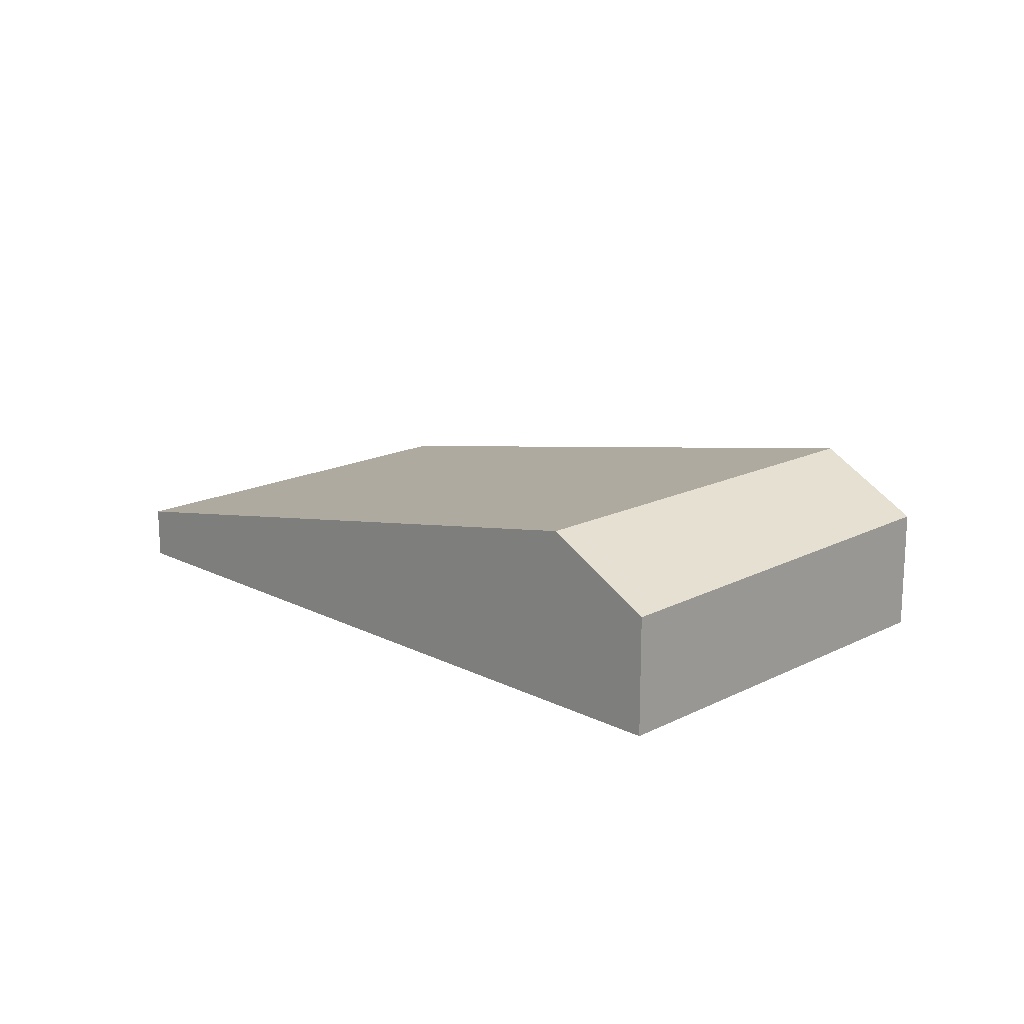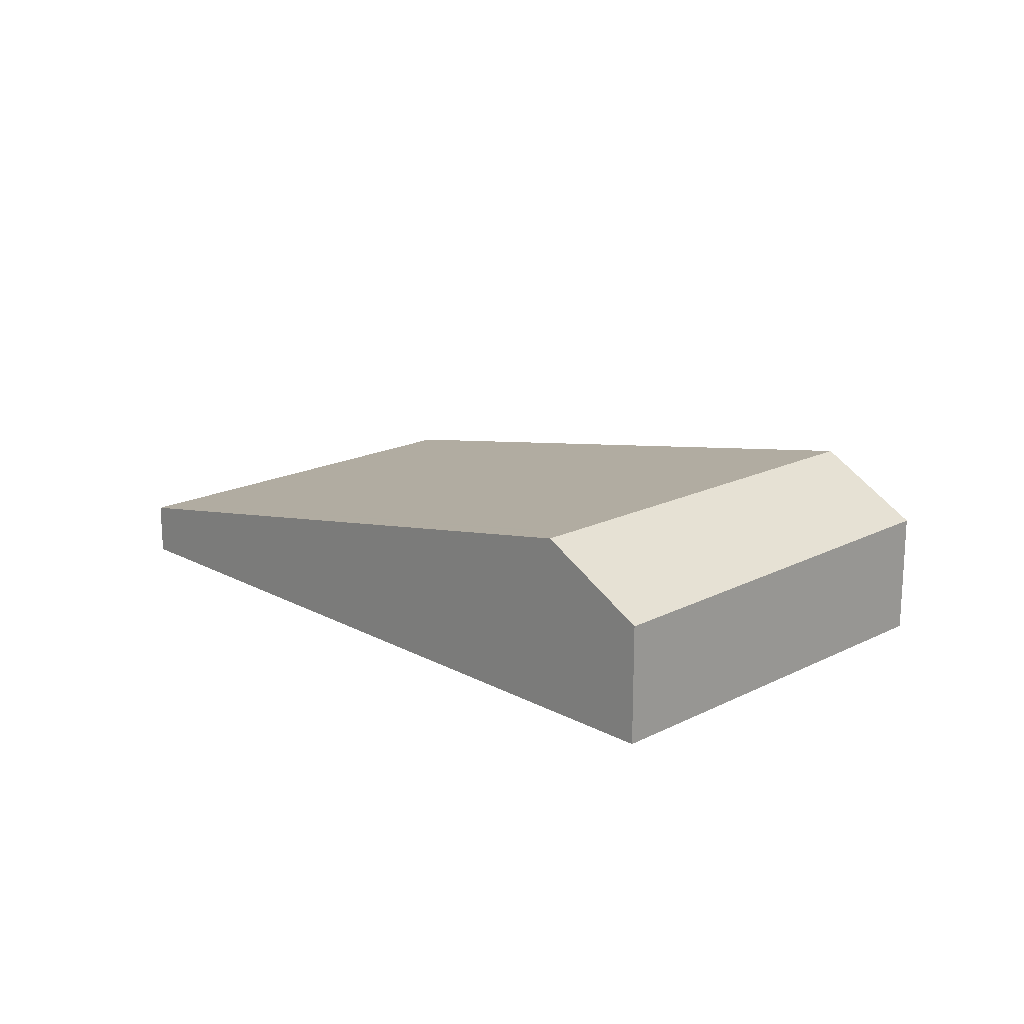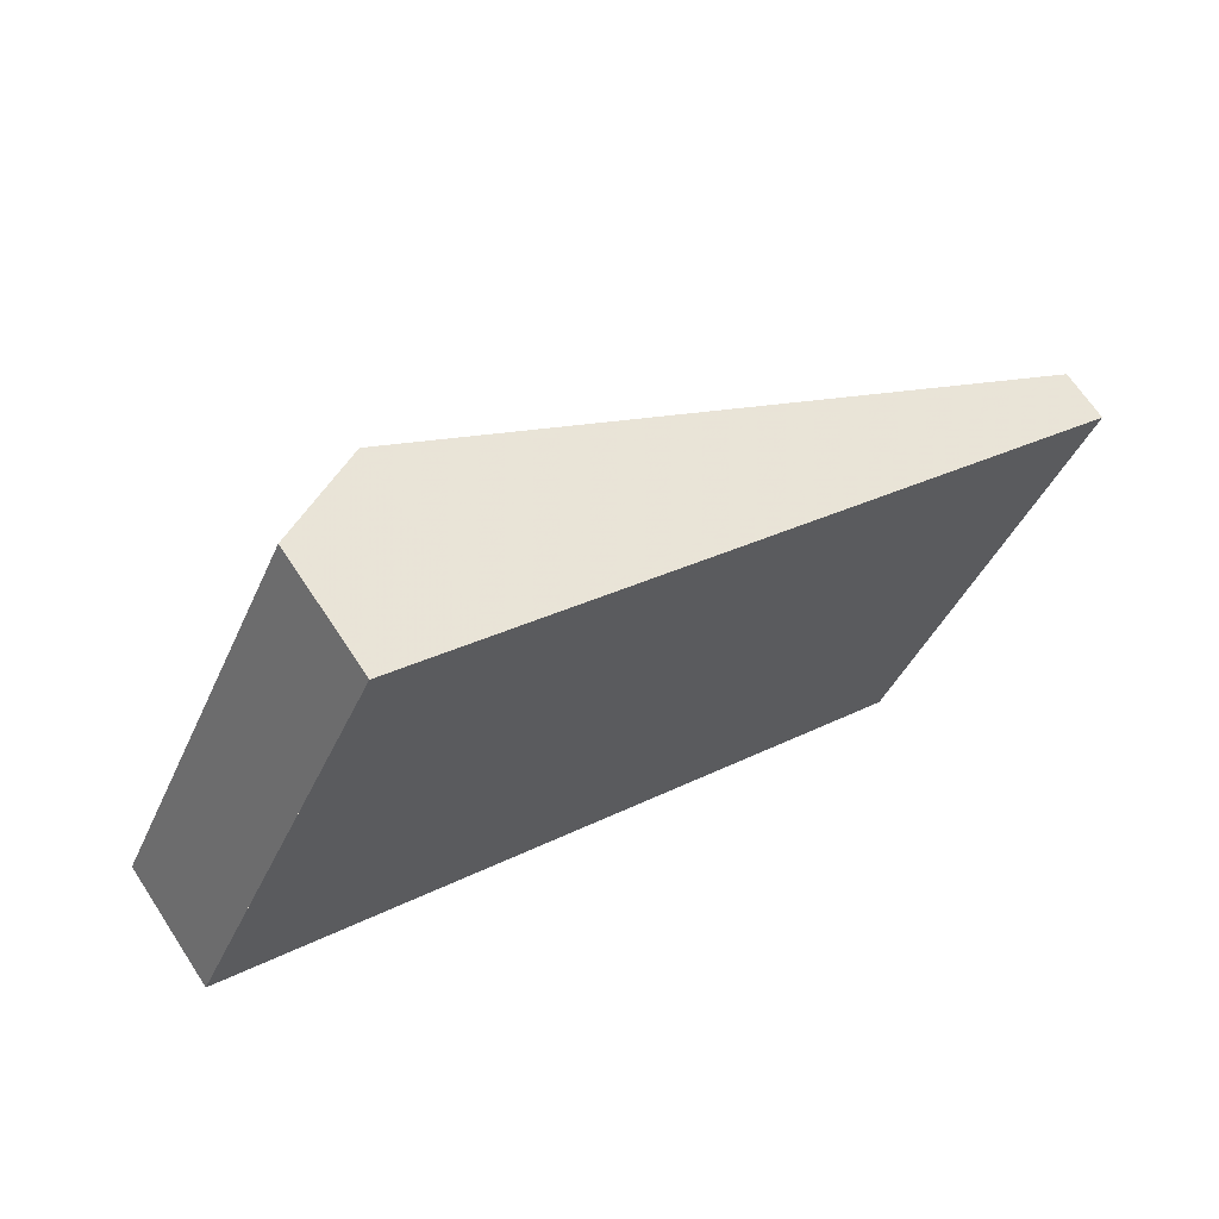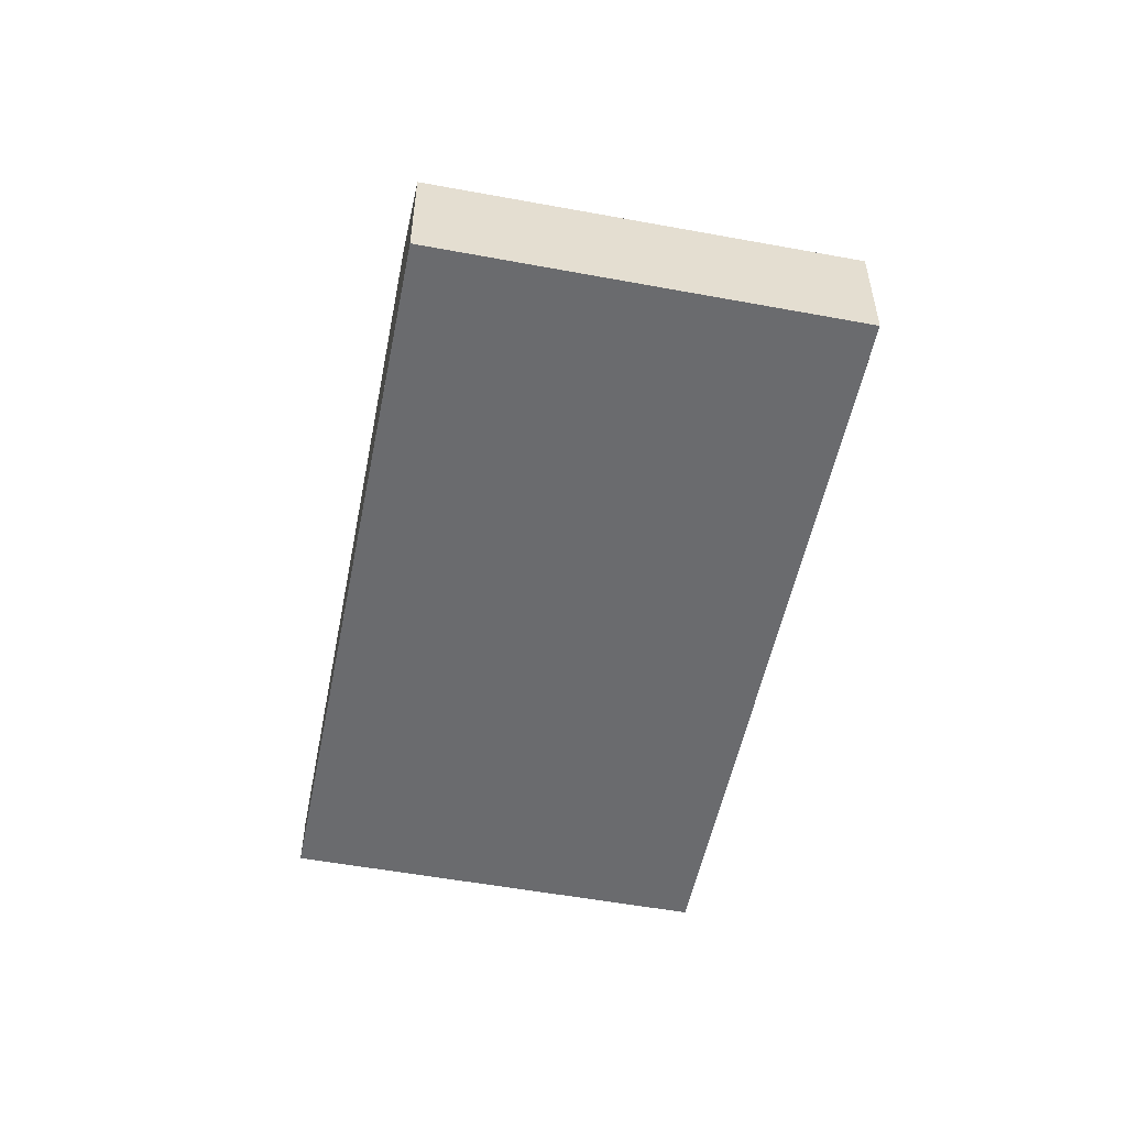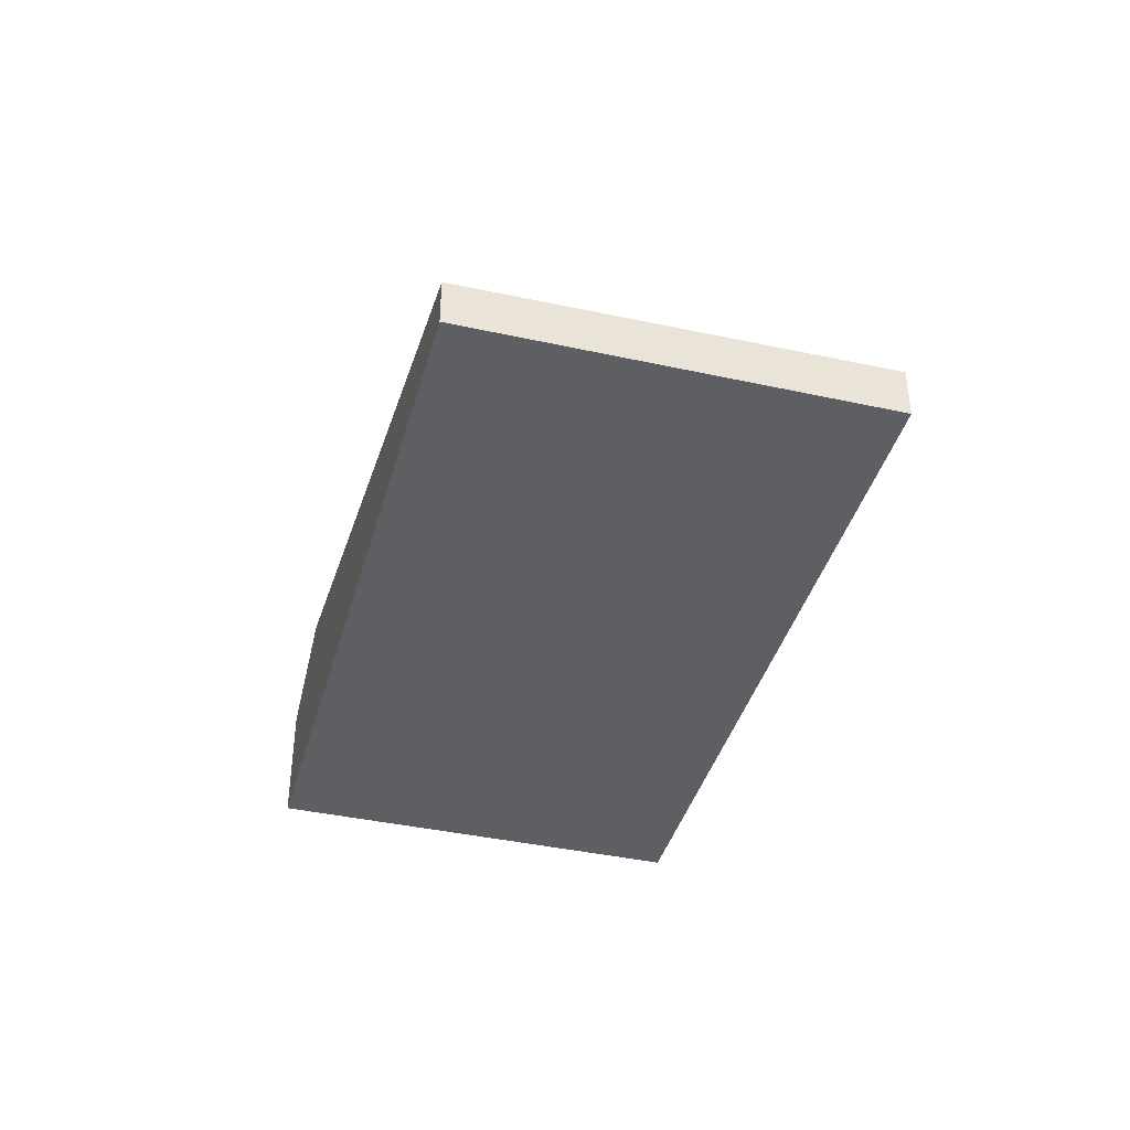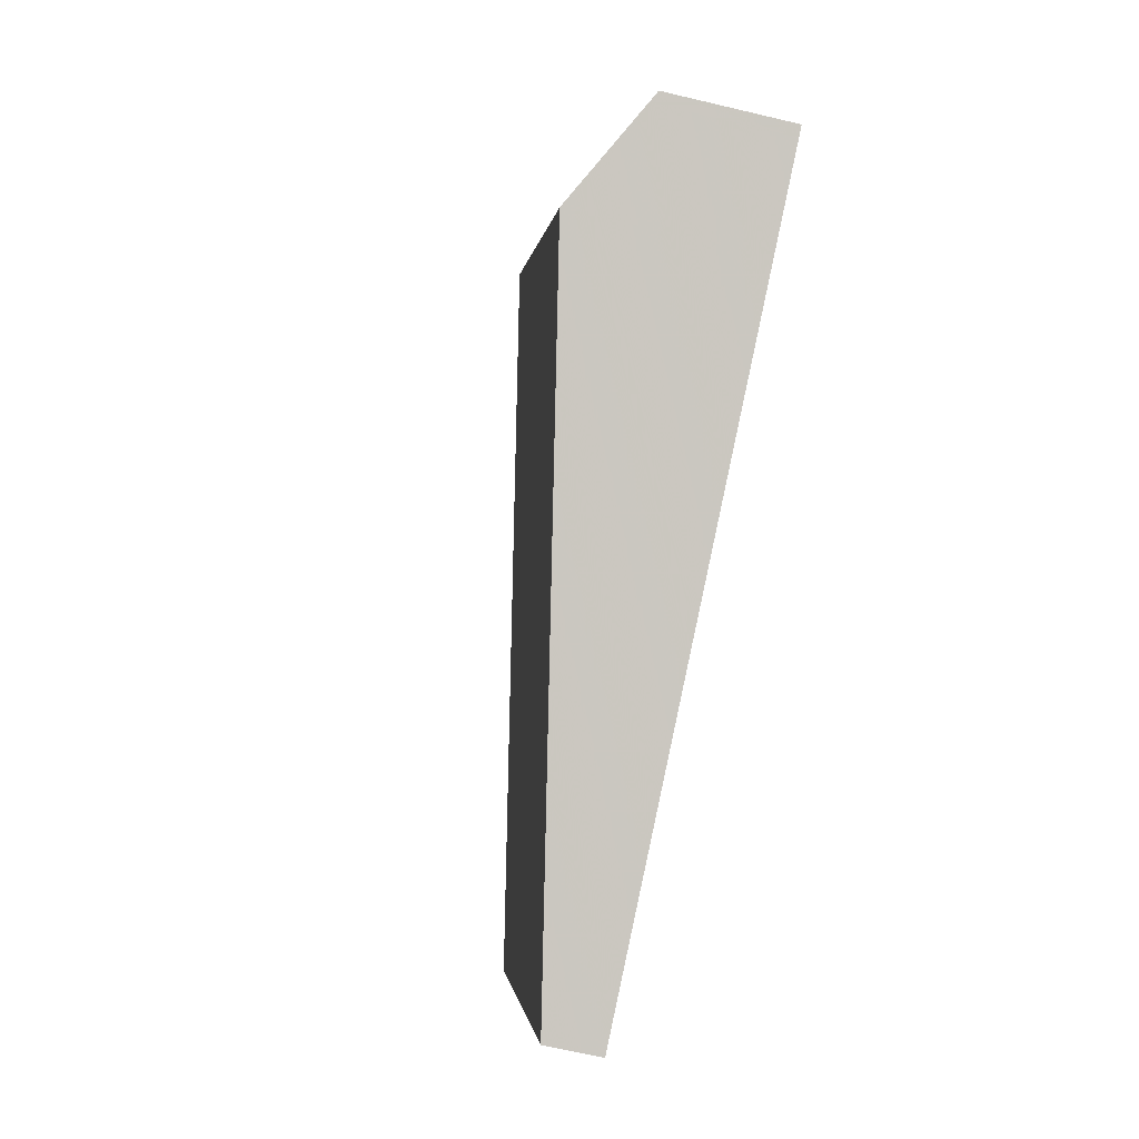
<metadata>
{"format":"obj","ext":"obj","renderer":"f3d","projection":"perspective","resolution":1024,"background":"white","views":[{"elev":17.4,"azim":70.8,"up":"+Z"},{"elev":18.5,"azim":71.7,"up":"+Z"},{"elev":66.1,"azim":146.8,"up":"+Y"},{"elev":-53.4,"azim":104.6,"up":"+Z"},{"elev":-40.2,"azim":-79.3,"up":"+Z"},{"elev":-66.0,"azim":76.6,"up":"+Y"}]}
</metadata>
<code>
v -2417 -1776 0.7336
v -2420 -1770 0.6943
v -2408 -1771 1.667
v -2410 -1766 1.689
v -2409 -1772 2.483
v -2412 -1766 2.459
v -2417 -1776 0.733
v -2409 -1771 2.482
v -2412 -1766 2.459
v -2409 -1772 2.483
v -2409 -1771 2.482
v -2408 -1771 1.667
v -2408 -1771 1.749
v -2408 -1771 1.749
v -2410 -1766 1.771
v -2420 -1770 0.6944
v -2412 -1766 2.459
v -2412 -1766 2.459
v -2410 -1766 1.771
v -2410 -1766 1.689
v -2417 -1775 0.7312
v -2409 -1771 2.481
v -2409 -1771 2.481
v -2408 -1771 1.75
v -2408 -1771 1.668
v -2417 -1775 0.7317
v -2409 -1771 2.481
v -2409 -1771 2.481
v -2408 -1771 1.75
v -2408 -1771 1.668
v -2417 -1776 0.733
v -2417 -1776 0.7336
v -2417 -1776 0
v -2417 -1776 0
v -2412 -1766 2.459
v -2420 -1770 0.6943
v -2420 -1770 1.11e-16
v -2412 -1766 0
v -2408 -1771 1.749
v -2408 -1771 1.667
v -2408 -1771 -2.22e-16
v -2408 -1771 0
v -2410 -1766 1.689
v -2410 -1766 1.689
v -2410 -1766 -2.22e-16
v -2410 -1766 0
v -2417 -1776 0.7336
v -2409 -1772 2.483
v -2409 -1772 0
v -2417 -1776 0
v -2417 -1775 0.7317
v -2417 -1776 0.733
v -2417 -1776 0
v -2417 -1775 0
v -2410 -1766 1.771
v -2412 -1766 2.459
v -2412 -1766 0
v -2410 -1766 0
v -2408 -1771 1.667
v -2408 -1771 1.667
v -2408 -1771 -2.22e-16
v -2408 -1771 -2.22e-16
v -2409 -1772 2.483
v -2408 -1771 1.749
v -2408 -1771 0
v -2409 -1772 0
v -2410 -1766 1.689
v -2410 -1766 1.771
v -2410 -1766 0
v -2410 -1766 -2.22e-16
v -2420 -1770 0.6943
v -2420 -1770 0.6944
v -2420 -1770 0
v -2420 -1770 1.11e-16
v -2408 -1771 1.668
v -2410 -1766 1.689
v -2410 -1766 0
v -2408 -1771 0
v -2420 -1770 0.6944
v -2417 -1775 0.7312
v -2417 -1775 0
v -2420 -1770 0
v -2408 -1771 1.668
v -2408 -1771 1.668
v -2408 -1771 0
v -2408 -1771 0
v -2417 -1775 0.7312
v -2417 -1775 0.7317
v -2417 -1775 0
v -2417 -1775 0
v -2408 -1771 1.667
v -2408 -1771 1.668
v -2408 -1771 0
v -2408 -1771 -2.22e-16
v -2408 -1771 0
v -2417 -1776 0
v -2420 -1770 0
v -2410 -1766 0
f 8 5 1 7
f 27 8 7 26
f 14 10 11 13
f 29 13 11 28
f 13 12 3 14
f 30 12 13 29
f 16 2 6 17
f 18 9 15 19
f 19 15 4 20
f 21 16 17 22
f 23 18 19 24
f 24 19 20 25
f 26 21 22 27
f 28 23 24 29
f 29 24 25 30
f 32 33 34 31
f 36 37 38 35
f 40 41 42 39
f 44 45 46 43
f 48 49 50 47
f 52 53 54 51
f 56 57 58 55
f 60 61 62 59
f 64 65 66 63
f 68 69 70 67
f 72 73 74 71
f 76 77 78 75
f 80 81 82 79
f 84 85 86 83
f 88 89 90 87
f 92 93 94 91
f 96 97 98 95

</code>
